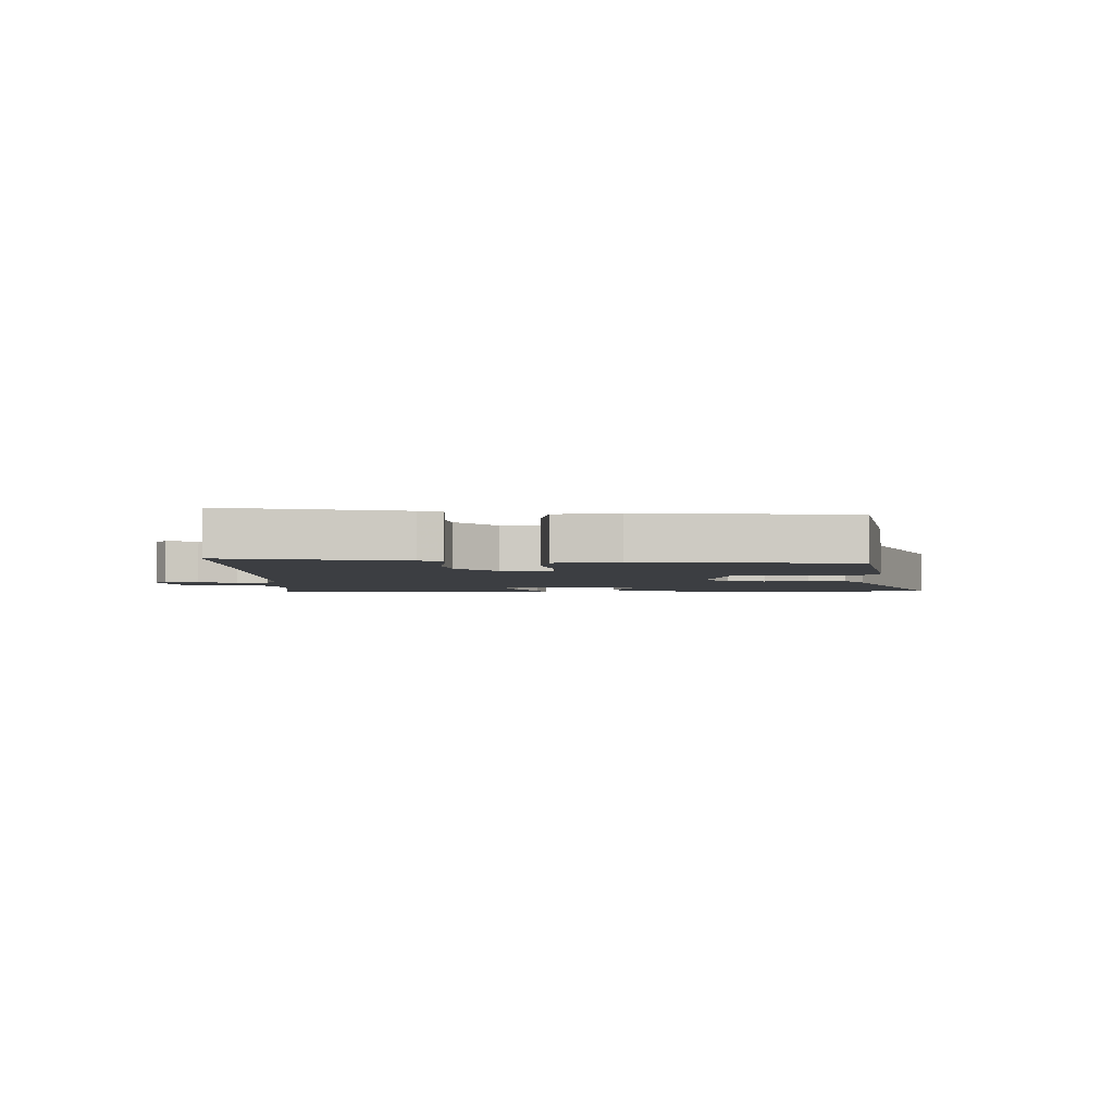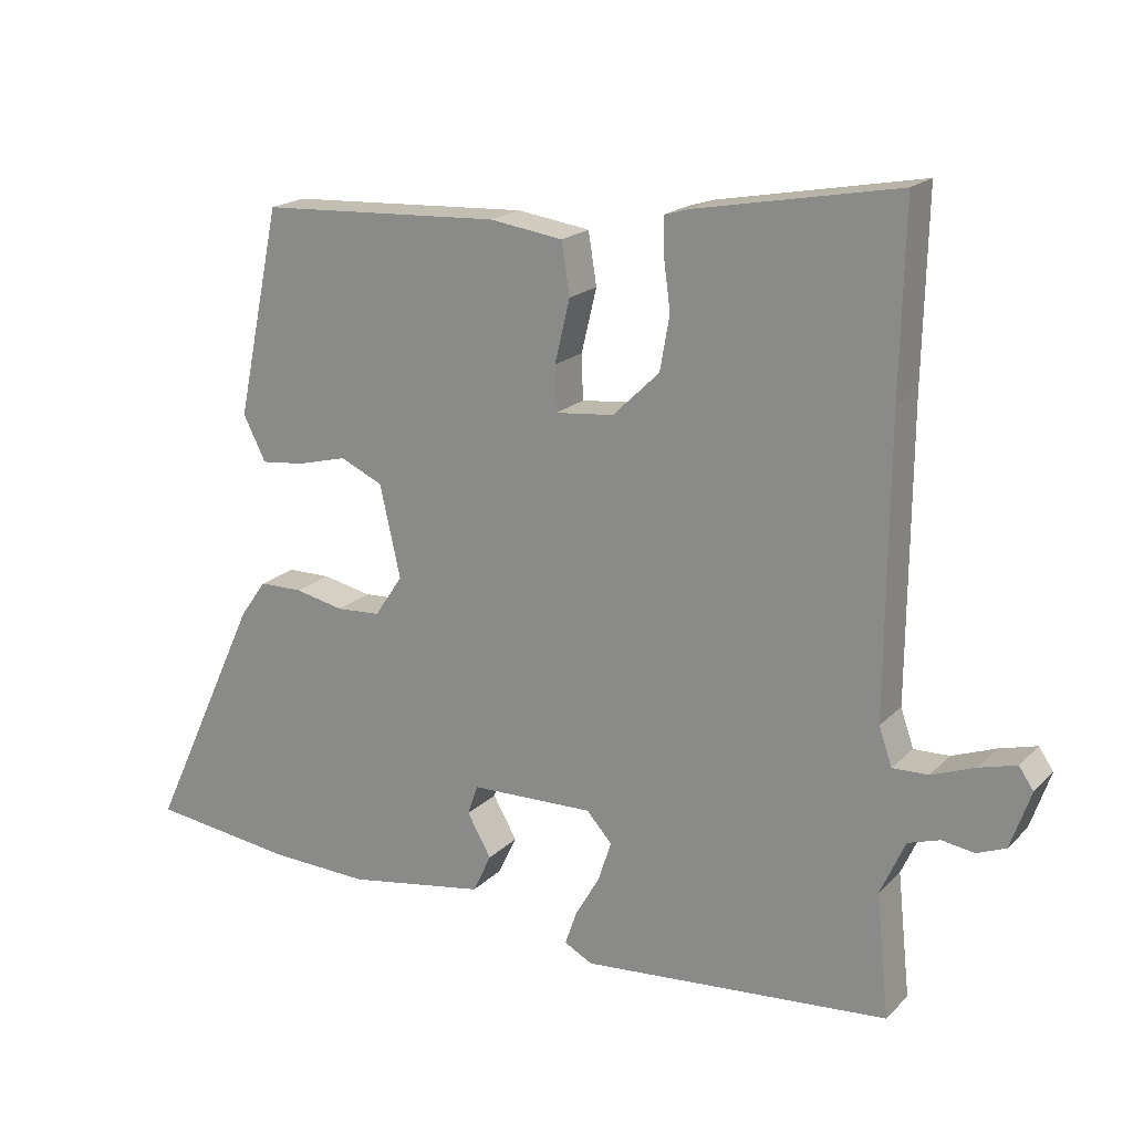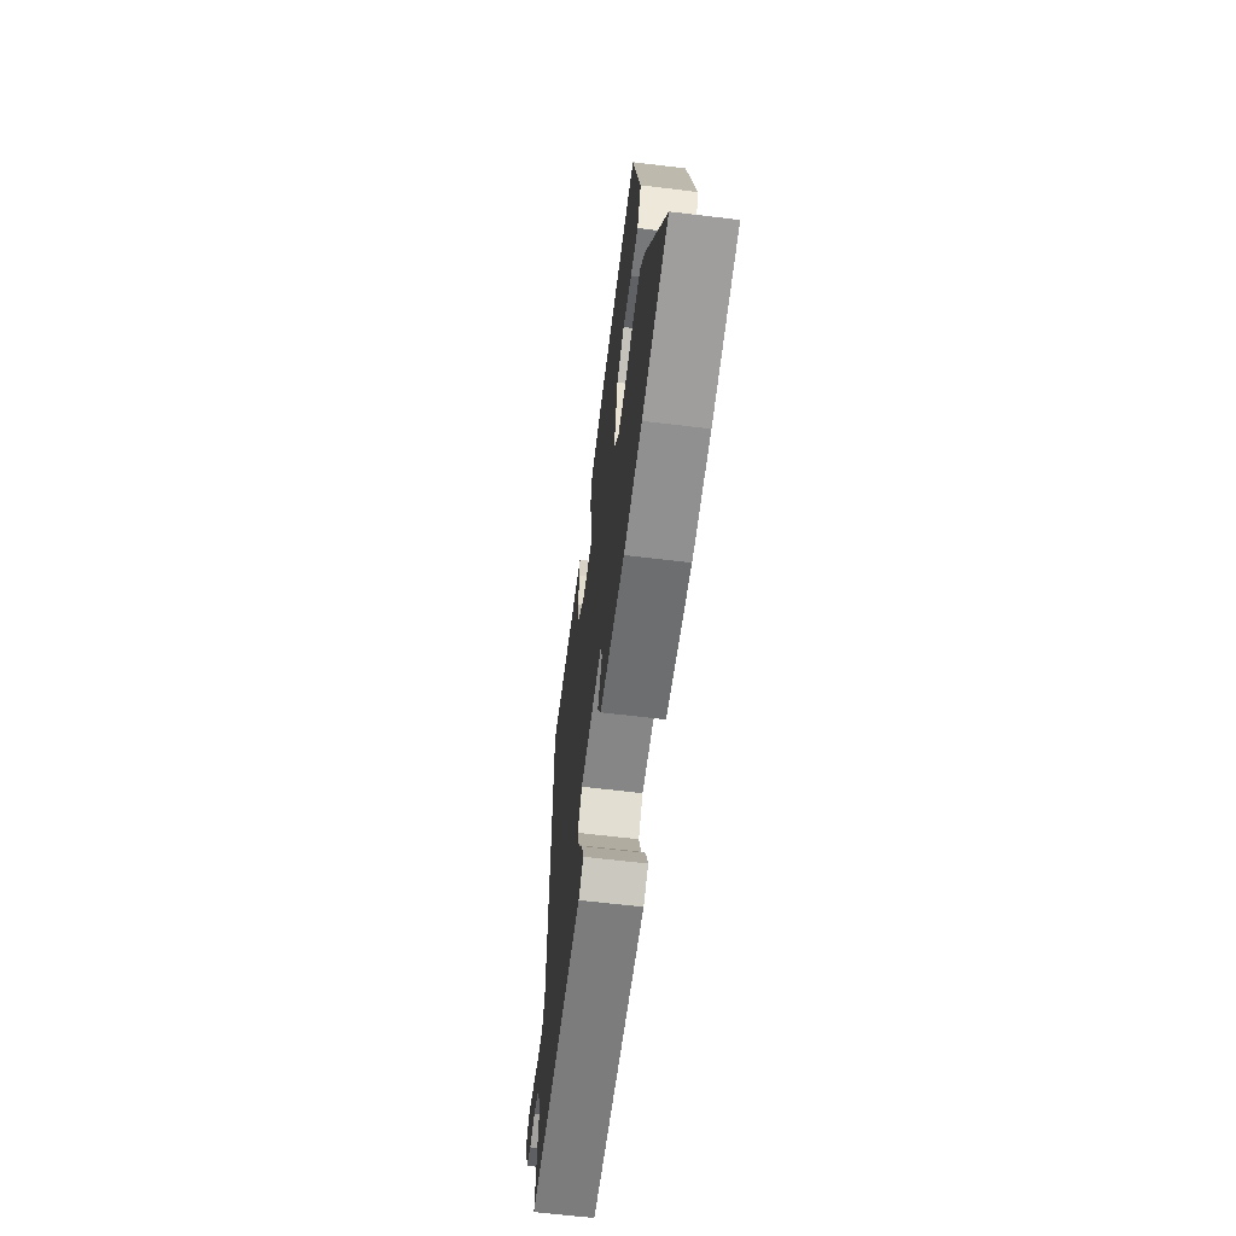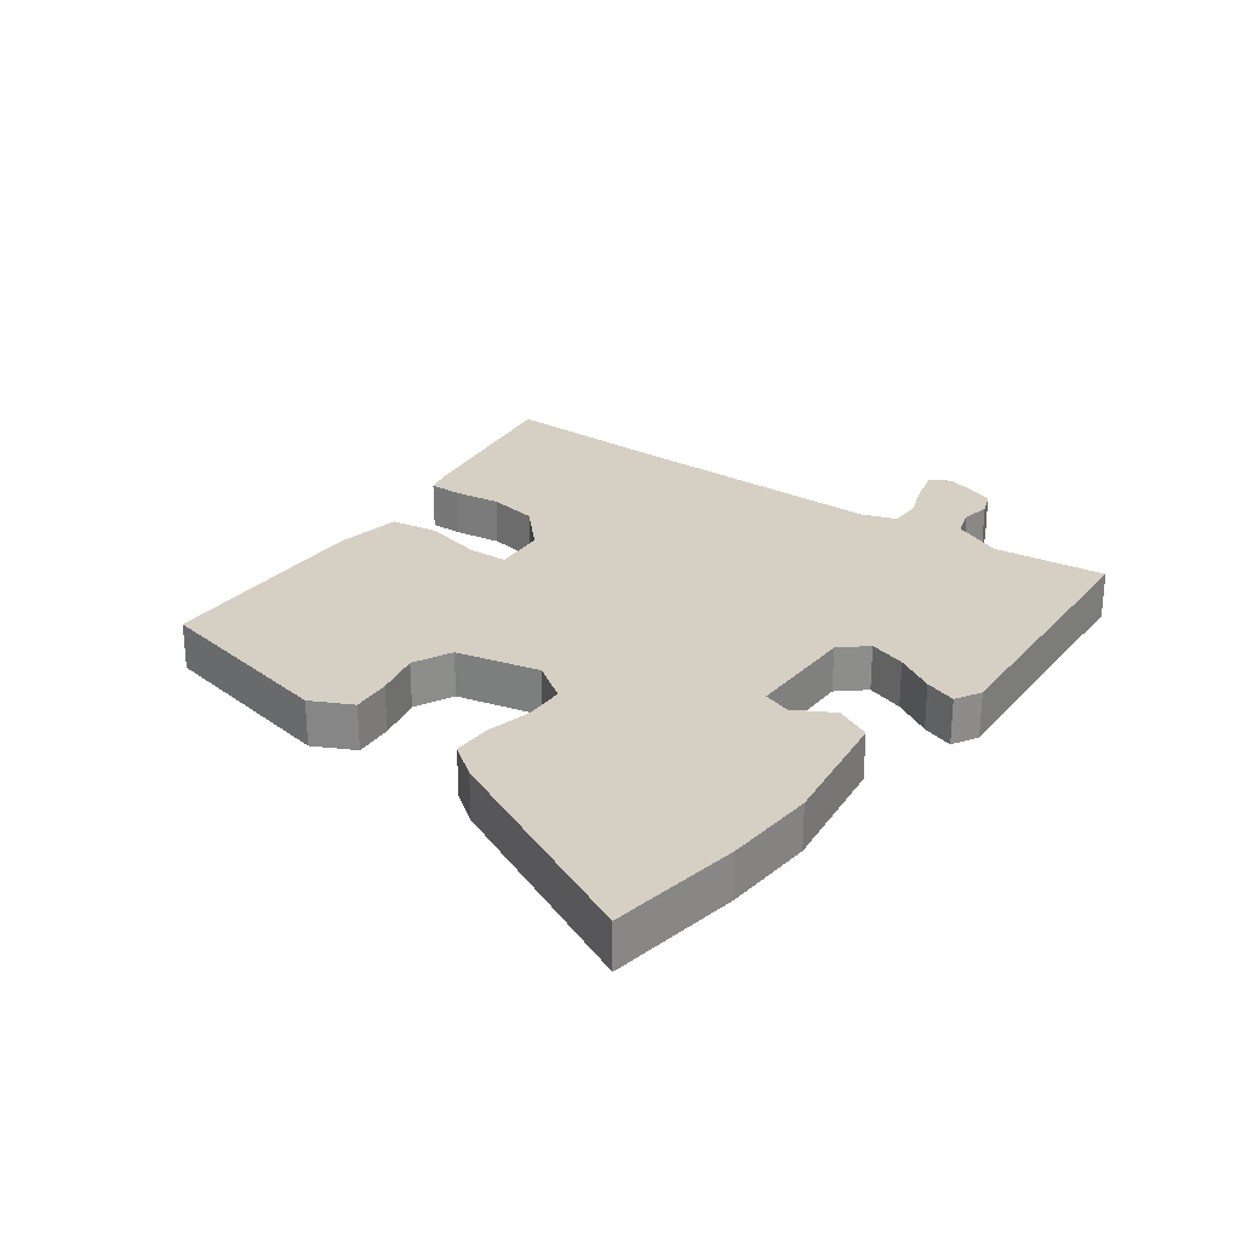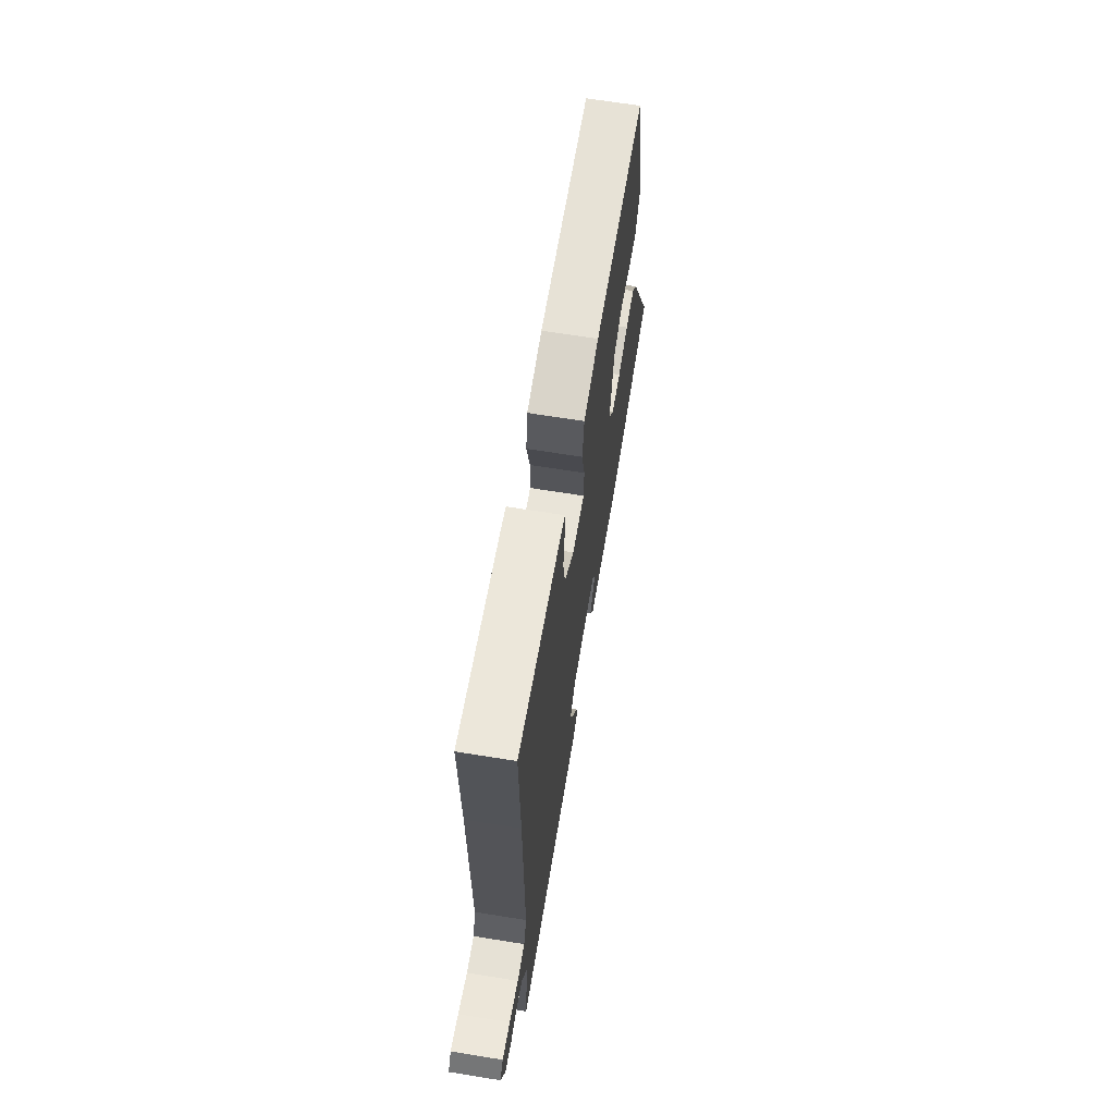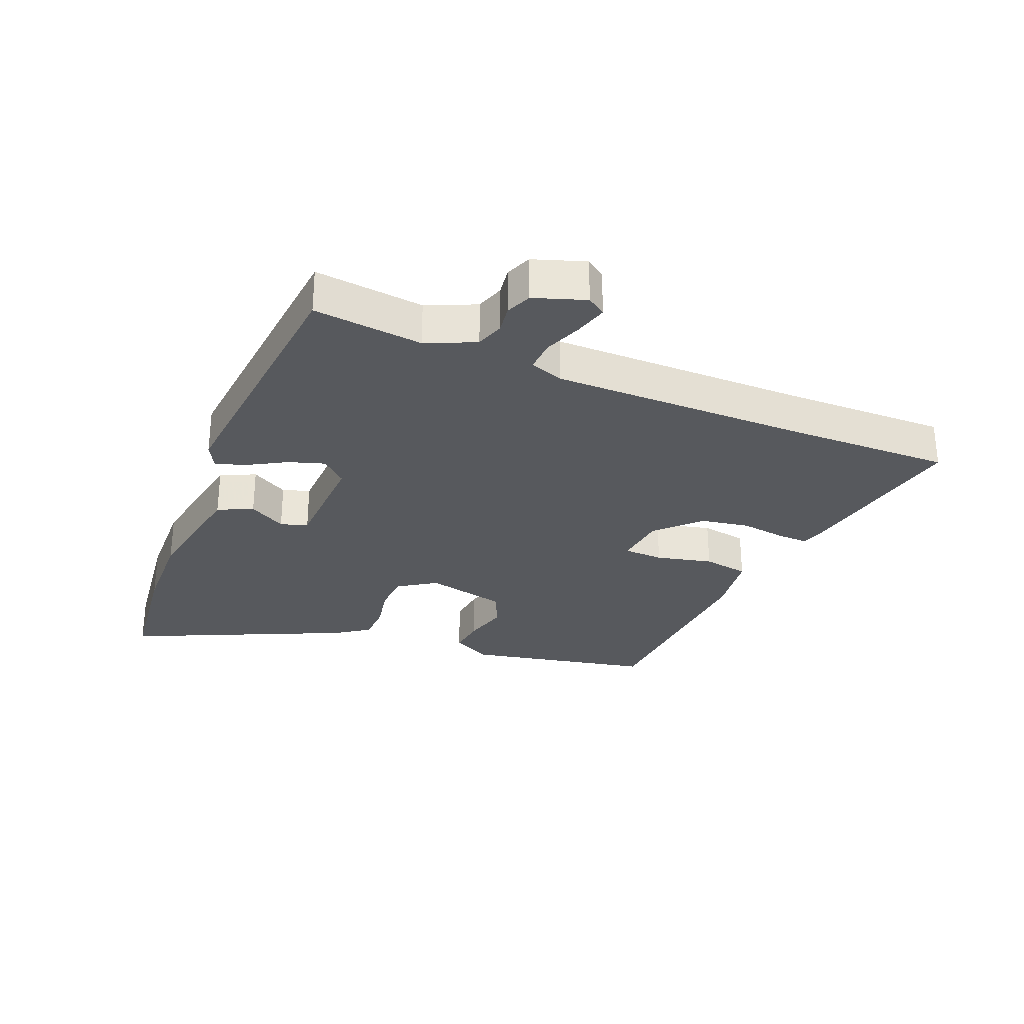
<metadata>
{"format":"obj","ext":"obj","renderer":"f3d","projection":"perspective","resolution":1024,"background":"white","views":[{"elev":-3.3,"azim":-0.2,"up":"+Y"},{"elev":19.2,"azim":-149.7,"up":"+Z"},{"elev":-63.8,"azim":83.0,"up":"+Z"},{"elev":26.0,"azim":126.9,"up":"+Y"},{"elev":66.6,"azim":-80.8,"up":"+Z"},{"elev":-29.2,"azim":-112.6,"up":"+Y"}]}
</metadata>
<code>
v 0.678 0.07 -0.478
v 0.468 0.07 -0.504
v 0.322 0.07 -0.509
v 0.121 0.07 -0.475
v 0.094 0.07 -0.418
v 0.129 0.07 -0.357
v 0.114 0.07 -0.313
v -0.066 0.07 -0.308
v -0.103 0.07 -0.349
v -0.084 0.07 -0.408
v -0.048 0.07 -0.47
v -0.031 0.07 -0.52
v -0.072 0.07 -0.542
v -0.521 0.07 -0.503
v -0.502 0.07 -0.324
v -0.538 0.07 -0.244
v -0.584 0.07 -0.229
v -0.631 0.07 -0.236
v -0.673 0.07 -0.219
v -0.702 0.07 -0.135
v -0.681 0.07 -0.104
v -0.627 0.07 -0.119
v -0.564 0.07 -0.143
v -0.512 0.07 -0.145
v -0.493 0.07 -0.09
v -0.496 0.07 0.333
v -0.502 0.07 0.599
v -0.21 0.07 0.544
v -0.173 0.07 0.533
v -0.174 0.07 0.482
v -0.184 0.07 0.408
v -0.17 0.07 0.329
v -0.102 0.07 0.263
v -0.017 0.07 0.254
v -0.015 0.07 0.319
v -0.037 0.07 0.411
v -0.025 0.07 0.486
v 0.081 0.07 0.501
v 0.434 0.07 0.482
v 0.498 0.07 0.178
v 0.465 0.07 0.113
v 0.402 0.07 0.12
v 0.329 0.07 0.139
v 0.267 0.07 0.111
v 0.237 0.07 -0.022
v 0.278 0.07 -0.083
v 0.342 0.07 -0.087
v 0.414 0.07 -0.072
v 0.477 0.07 -0.073
v 0.515 0.07 -0.126
v 0.678 0 -0.478
v 0.468 0 -0.504
v 0.322 0 -0.509
v 0.121 0 -0.475
v 0.094 0 -0.418
v 0.129 0 -0.357
v 0.114 0 -0.313
v -0.066 0 -0.308
v -0.103 0 -0.349
v -0.084 0 -0.408
v -0.048 0 -0.47
v -0.031 0 -0.52
v -0.072 0 -0.542
v -0.521 0 -0.503
v -0.502 0 -0.324
v -0.538 0 -0.244
v -0.584 0 -0.229
v -0.631 0 -0.236
v -0.673 0 -0.219
v -0.702 0 -0.135
v -0.681 0 -0.104
v -0.627 0 -0.119
v -0.564 0 -0.143
v -0.512 0 -0.145
v -0.493 0 -0.09
v -0.496 0 0.333
v -0.502 0 0.599
v -0.21 0 0.544
v -0.173 0 0.533
v -0.174 0 0.482
v -0.184 0 0.408
v -0.17 0 0.329
v -0.102 0 0.263
v -0.017 0 0.254
v -0.015 0 0.319
v -0.037 0 0.411
v -0.025 0 0.486
v 0.081 0 0.501
v 0.434 0 0.482
v 0.498 0 0.178
v 0.465 0 0.113
v 0.402 0 0.12
v 0.329 0 0.139
v 0.267 0 0.111
v 0.237 0 -0.022
v 0.278 0 -0.083
v 0.342 0 -0.087
v 0.414 0 -0.072
v 0.477 0 -0.073
v 0.515 0 -0.126
f 47 48 49 50
f 46 47 50 1
f 40 41 42 43
f 38 39 40 43
f 38 43 44
f 35 36 37 38
f 34 35 38 44
f 33 34 44 45
f 28 29 30 31
f 26 27 28 31
f 25 26 31 32
f 24 25 32 33
f 20 21 22 23
f 18 19 20 23
f 17 18 23 24
f 16 17 24 33
f 12 13 14 15
f 10 11 12 15
f 9 10 15 16
f 8 9 16 33
f 3 4 5 6
f 3 6 7
f 46 1 2 3
f 46 3 7
f 33 45 46
f 7 8 33 46
f 100 99 98 97
f 51 100 97 96
f 93 92 91 90
f 93 90 89 88
f 94 93 88
f 88 87 86 85
f 94 88 85 84
f 95 94 84 83
f 81 80 79 78
f 81 78 77 76
f 82 81 76 75
f 83 82 75 74
f 73 72 71 70
f 73 70 69 68
f 74 73 68 67
f 83 74 67 66
f 65 64 63 62
f 65 62 61 60
f 66 65 60 59
f 83 66 59 58
f 56 55 54 53
f 57 56 53
f 53 52 51 96
f 57 53 96
f 96 95 83
f 96 83 58 57
f 1 51 52 2
f 2 52 53 3
f 3 53 54 4
f 4 54 55 5
f 5 55 56 6
f 6 56 57 7
f 7 57 58 8
f 8 58 59 9
f 9 59 60 10
f 10 60 61 11
f 11 61 62 12
f 12 62 63 13
f 13 63 64 14
f 14 64 65 15
f 15 65 66 16
f 16 66 67 17
f 17 67 68 18
f 18 68 69 19
f 19 69 70 20
f 20 70 71 21
f 21 71 72 22
f 22 72 73 23
f 23 73 74 24
f 24 74 75 25
f 25 75 76 26
f 26 76 77 27
f 27 77 78 28
f 28 78 79 29
f 29 79 80 30
f 30 80 81 31
f 31 81 82 32
f 32 82 83 33
f 33 83 84 34
f 34 84 85 35
f 35 85 86 36
f 36 86 87 37
f 37 87 88 38
f 38 88 89 39
f 39 89 90 40
f 40 90 91 41
f 41 91 92 42
f 42 92 93 43
f 43 93 94 44
f 44 94 95 45
f 45 95 96 46
f 46 96 97 47
f 47 97 98 48
f 48 98 99 49
f 49 99 100 50
f 50 100 51 1

</code>
